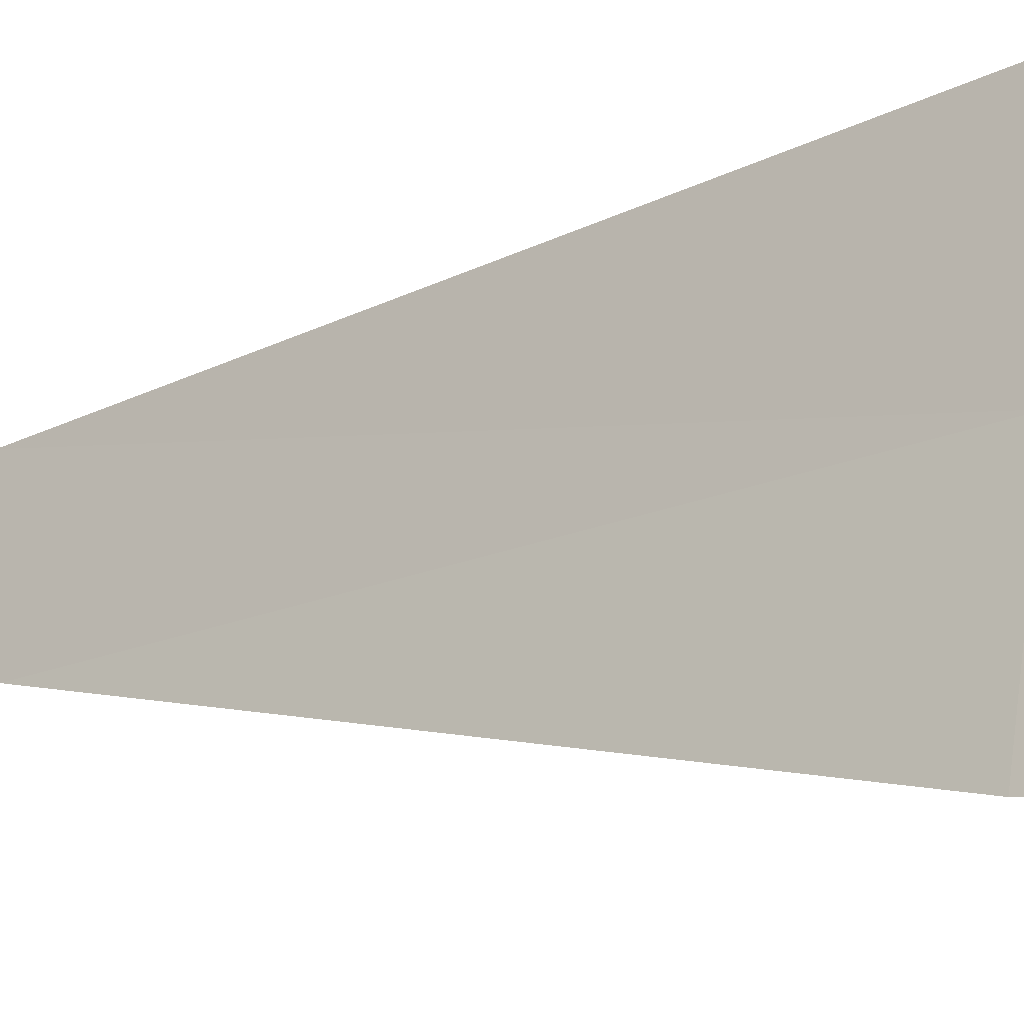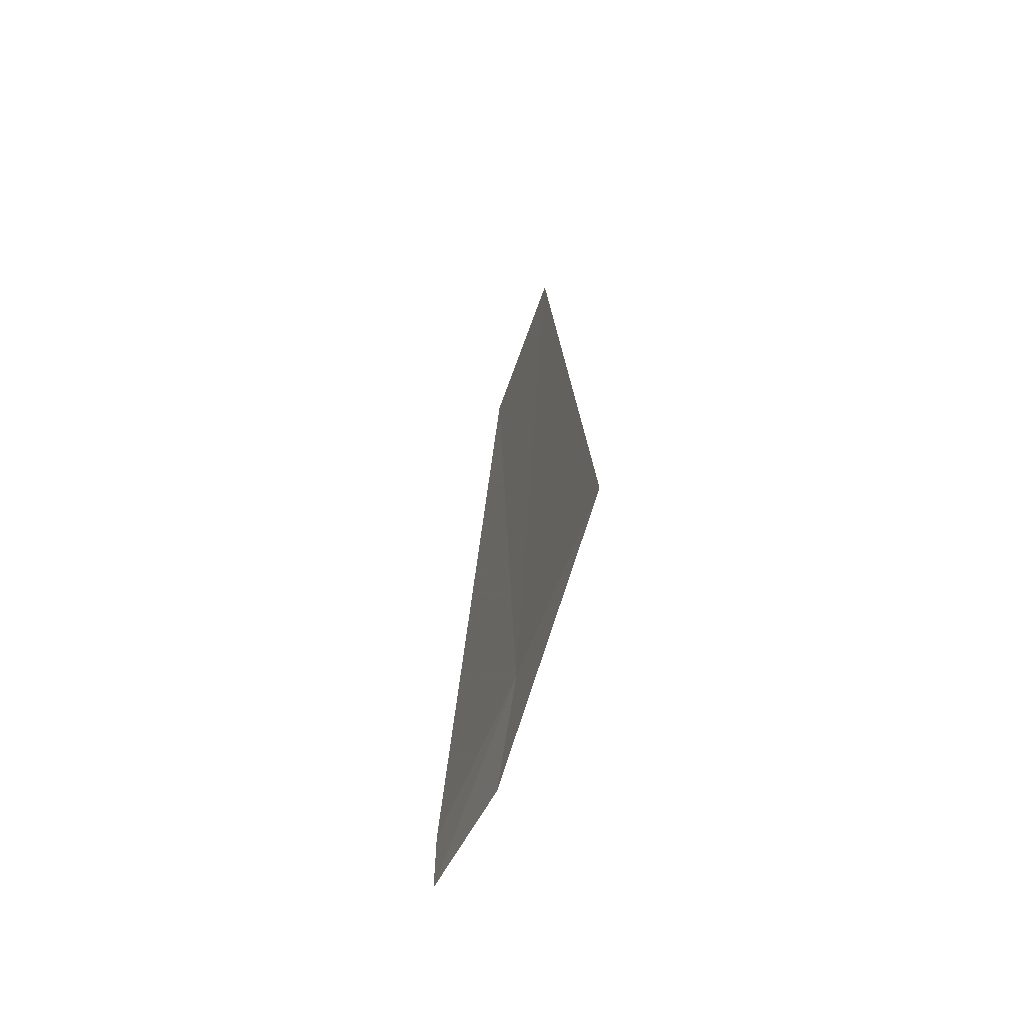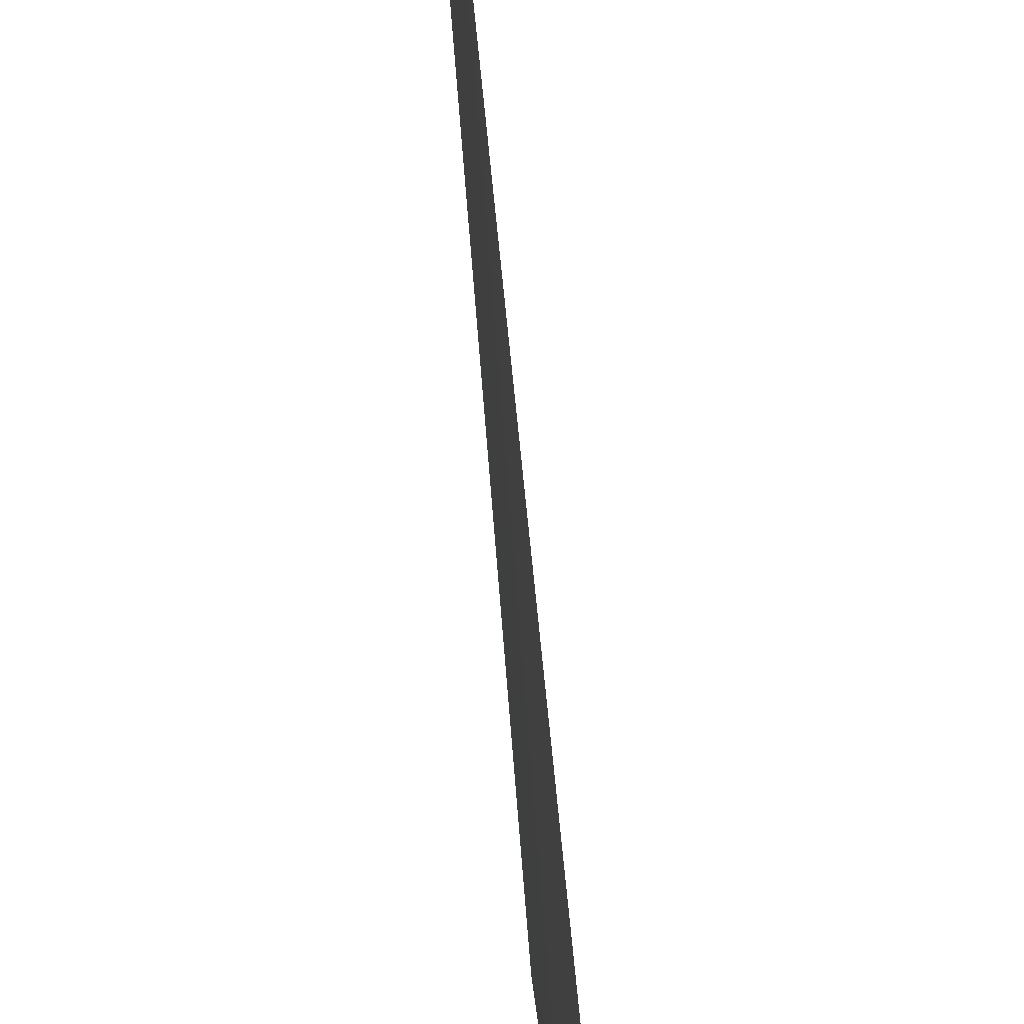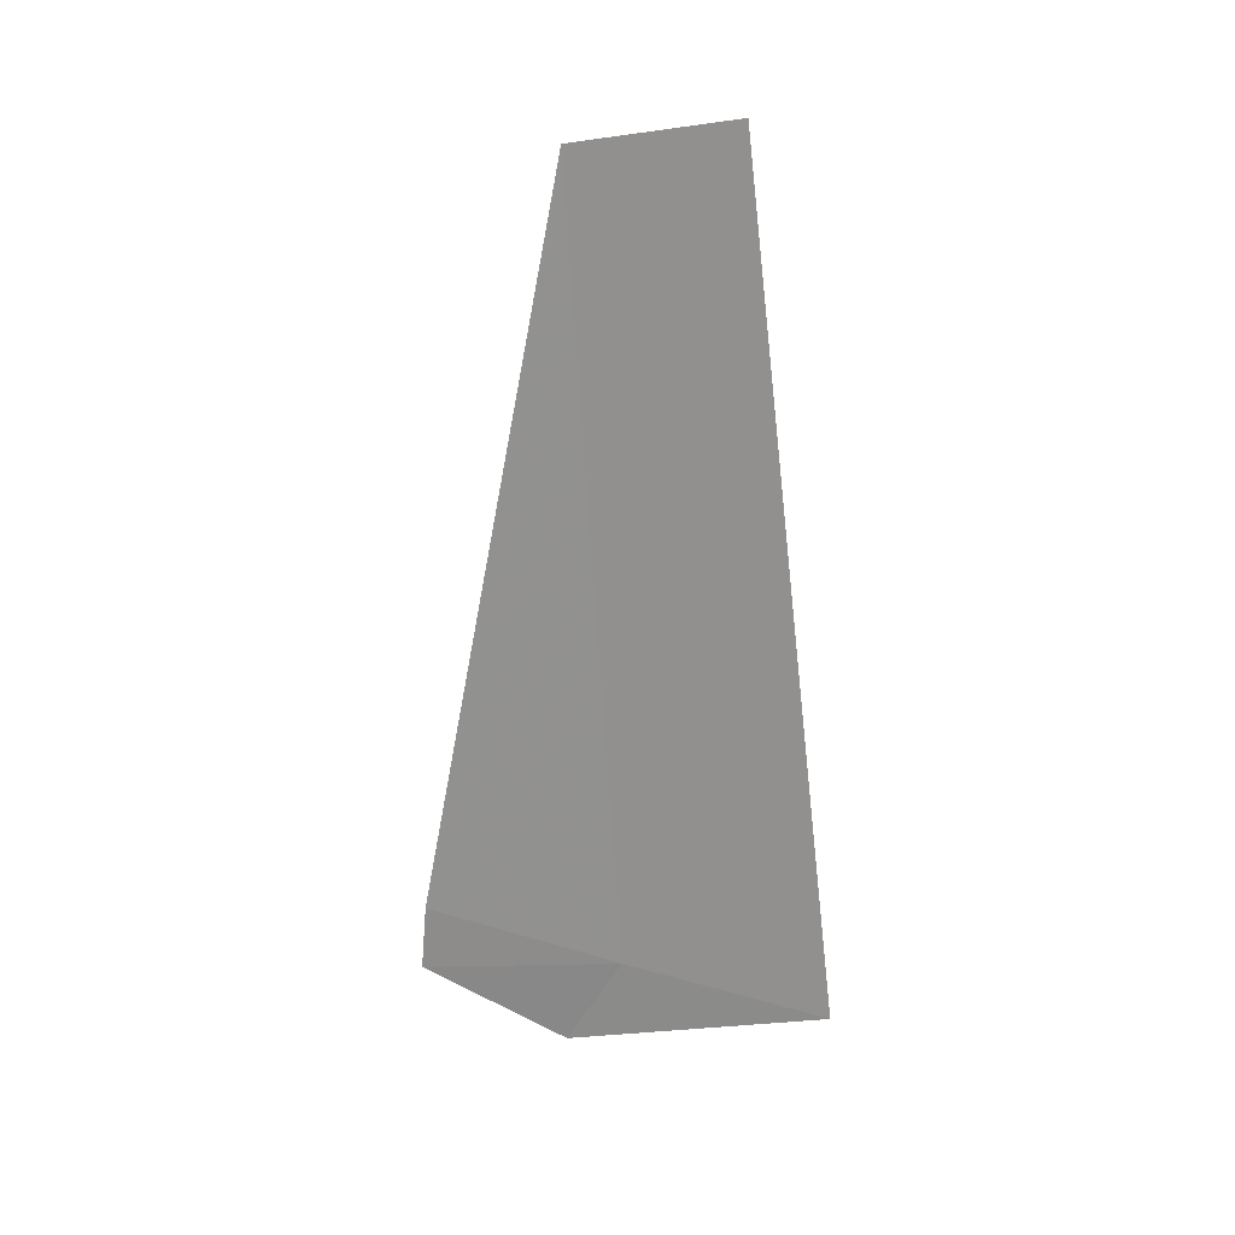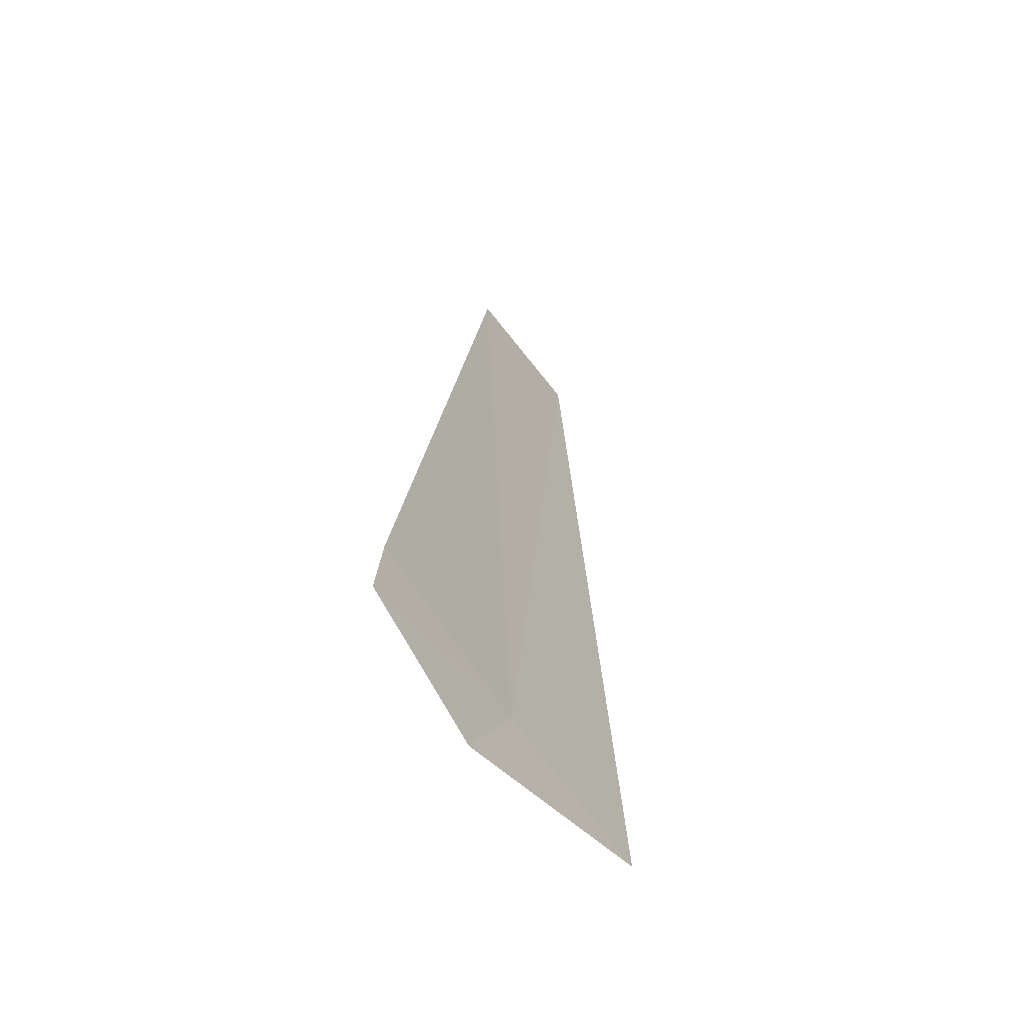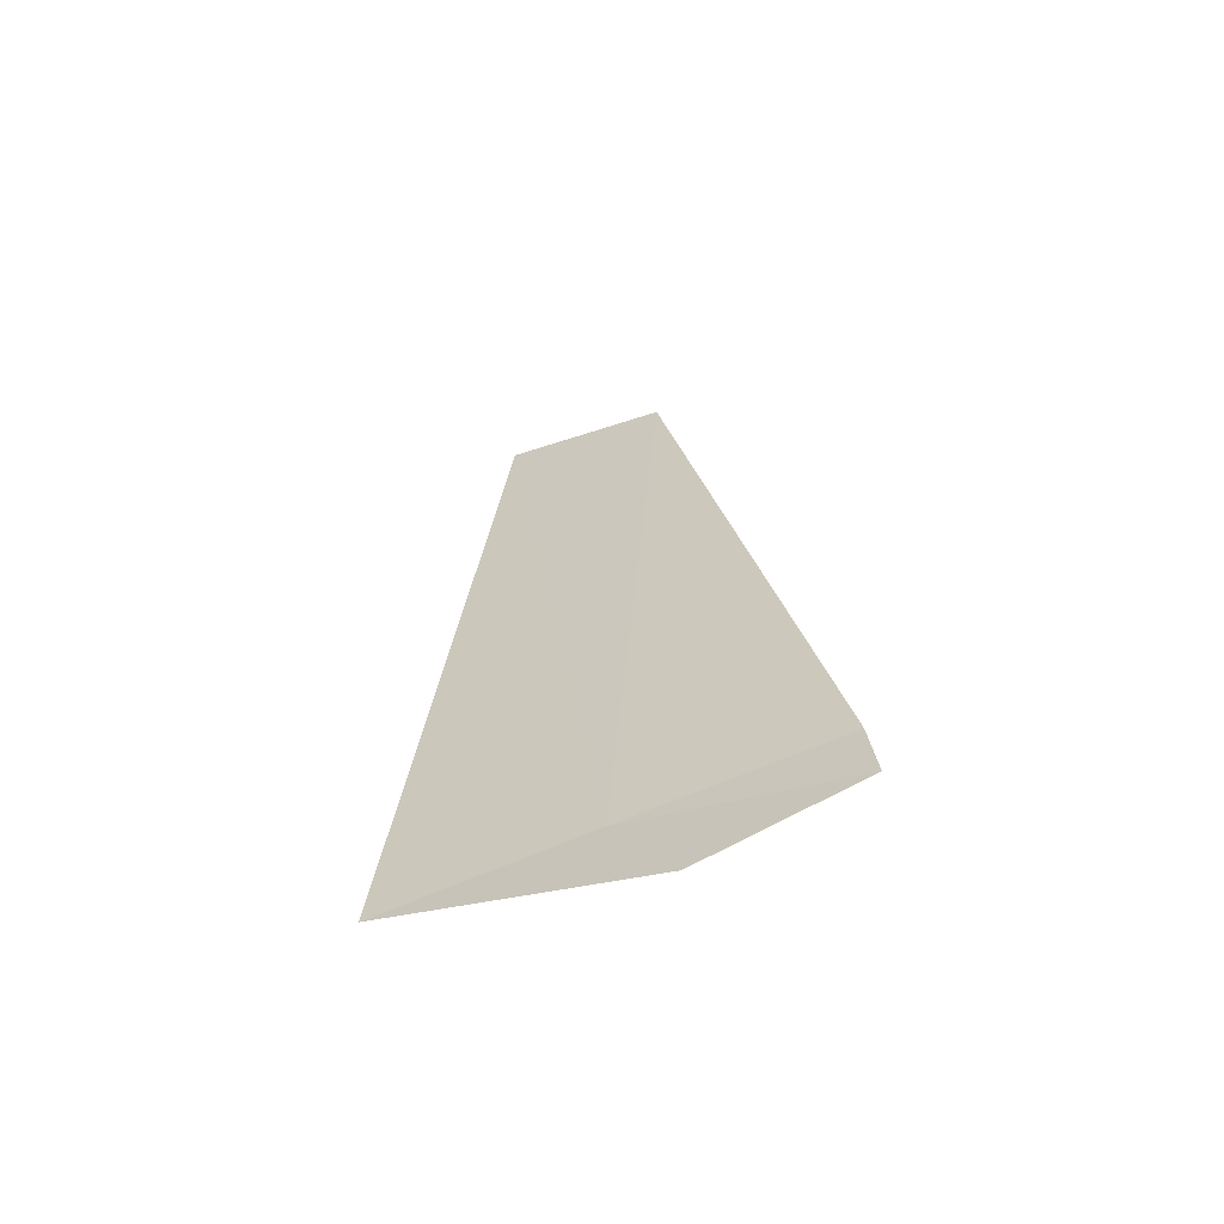
<metadata>
{"format":"obj","ext":"obj","renderer":"f3d","projection":"perspective","resolution":1024,"background":"white","views":[{"elev":-14.5,"azim":-53.7,"up":"+Z"},{"elev":-64.1,"azim":-15.8,"up":"+Y"},{"elev":-78.7,"azim":-175.1,"up":"+Z"},{"elev":18.2,"azim":-62.5,"up":"+Y"},{"elev":-57.6,"azim":-141.9,"up":"+Y"},{"elev":-61.8,"azim":116.8,"up":"+Y"}]}
</metadata>
<code>
v -11.61 -2.859 18.94
v -11.76 -3.223 17.26
v -11.78 -2.698 17.31
v -11.62 -3.609 18.47
v -11.5 -2.964 20.57
v -11.54 3.348 19.81
v -11.65 3.135 18.5
f 1 3 2
f 1 2 4
f 1 4 5
f 1 5 6
f 1 6 7
f 1 7 3

</code>
